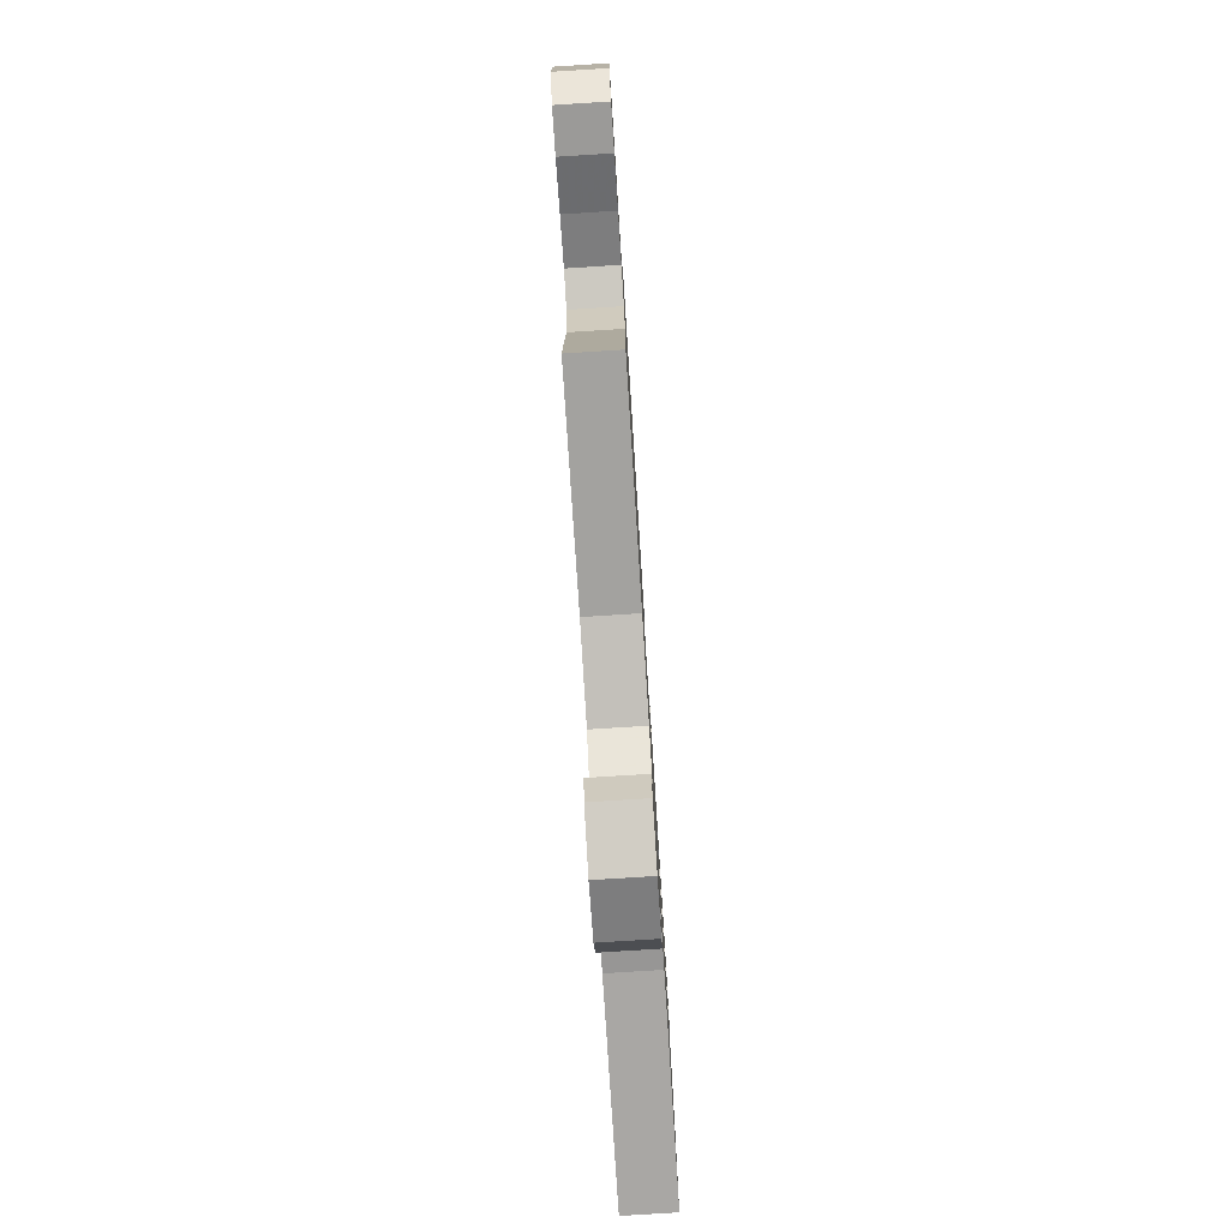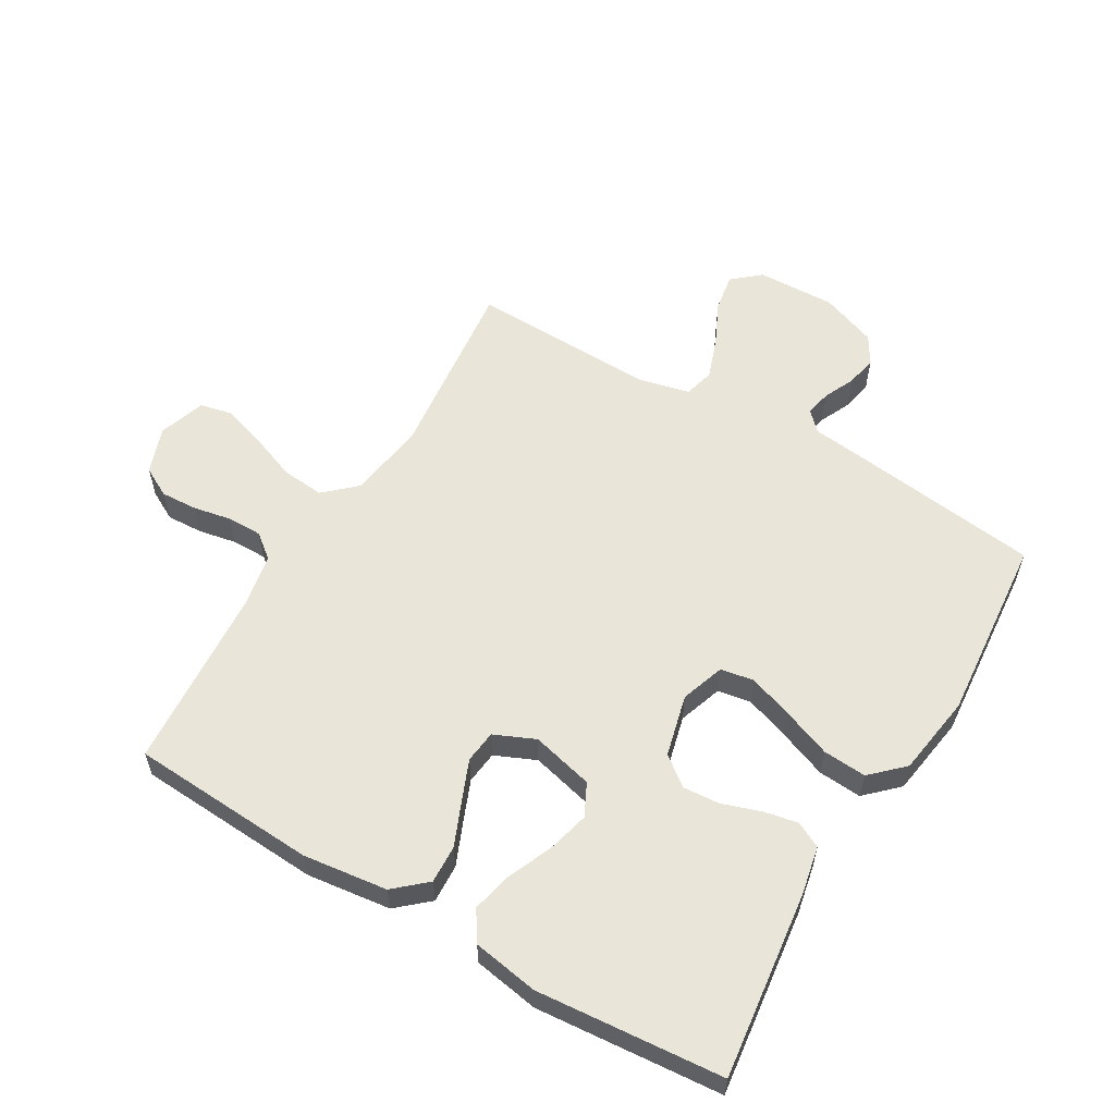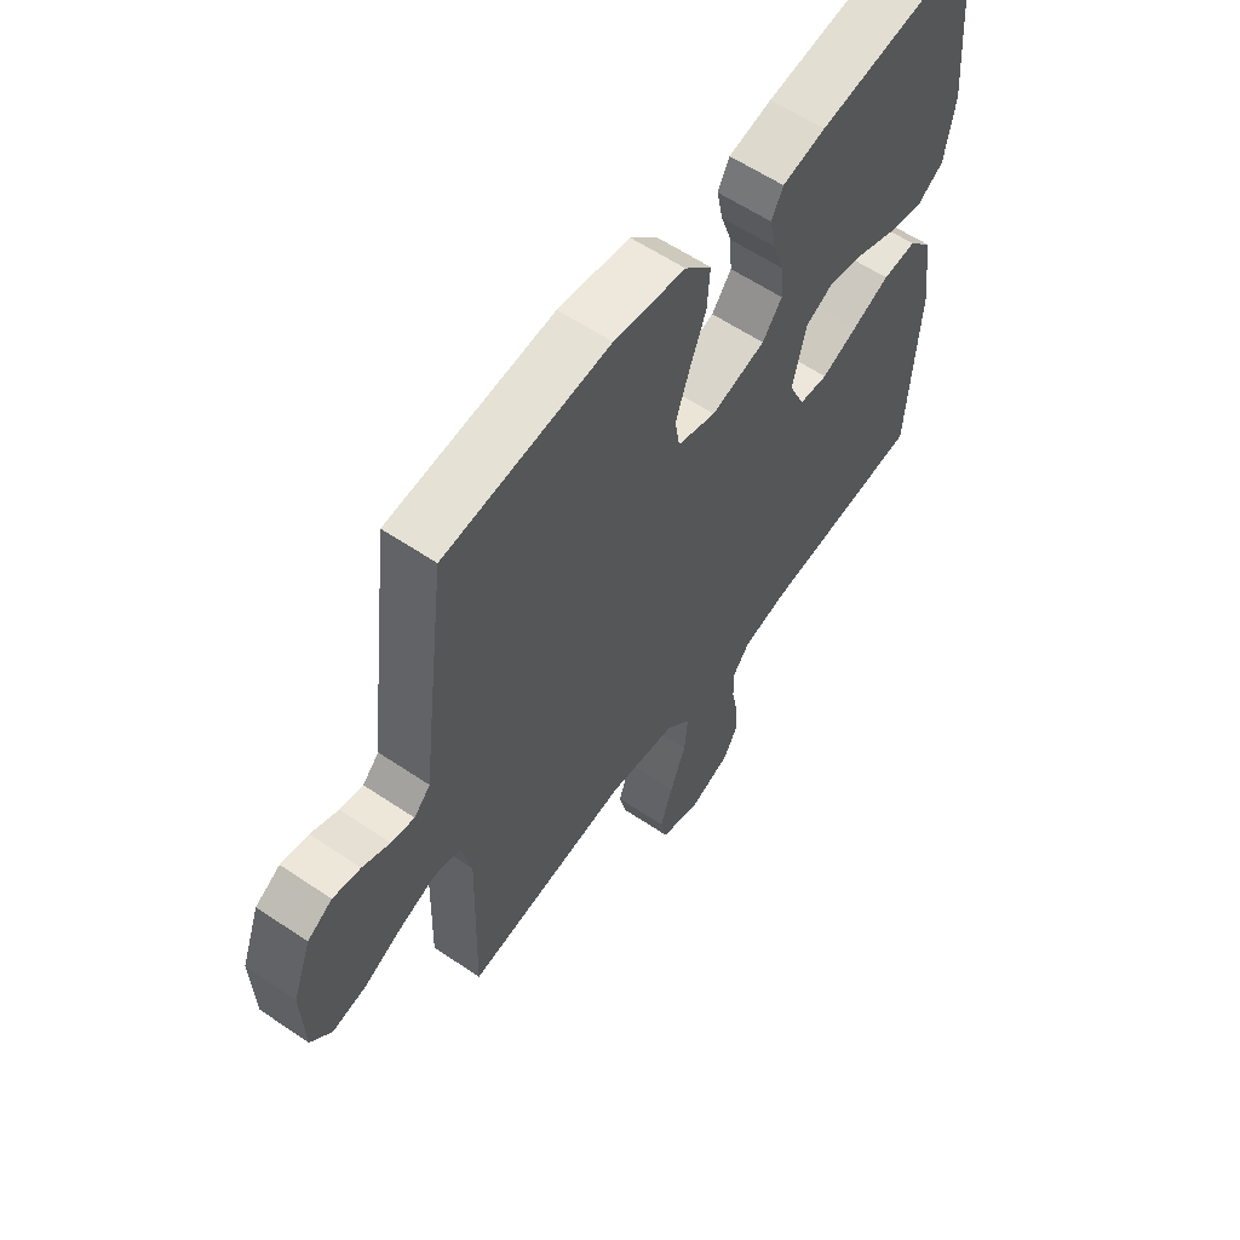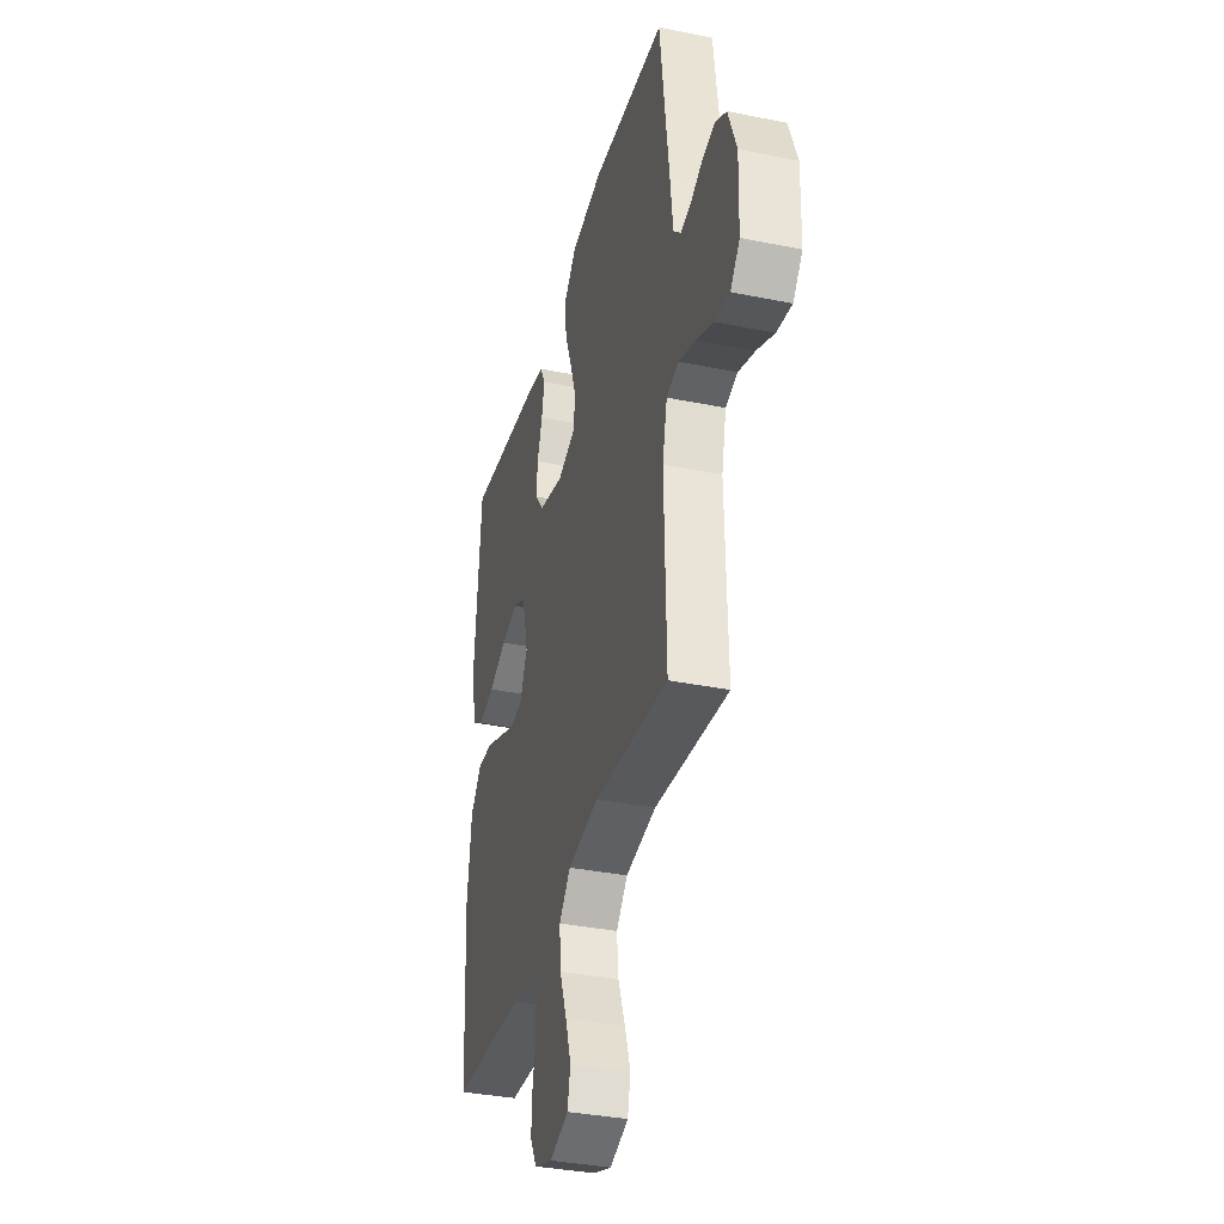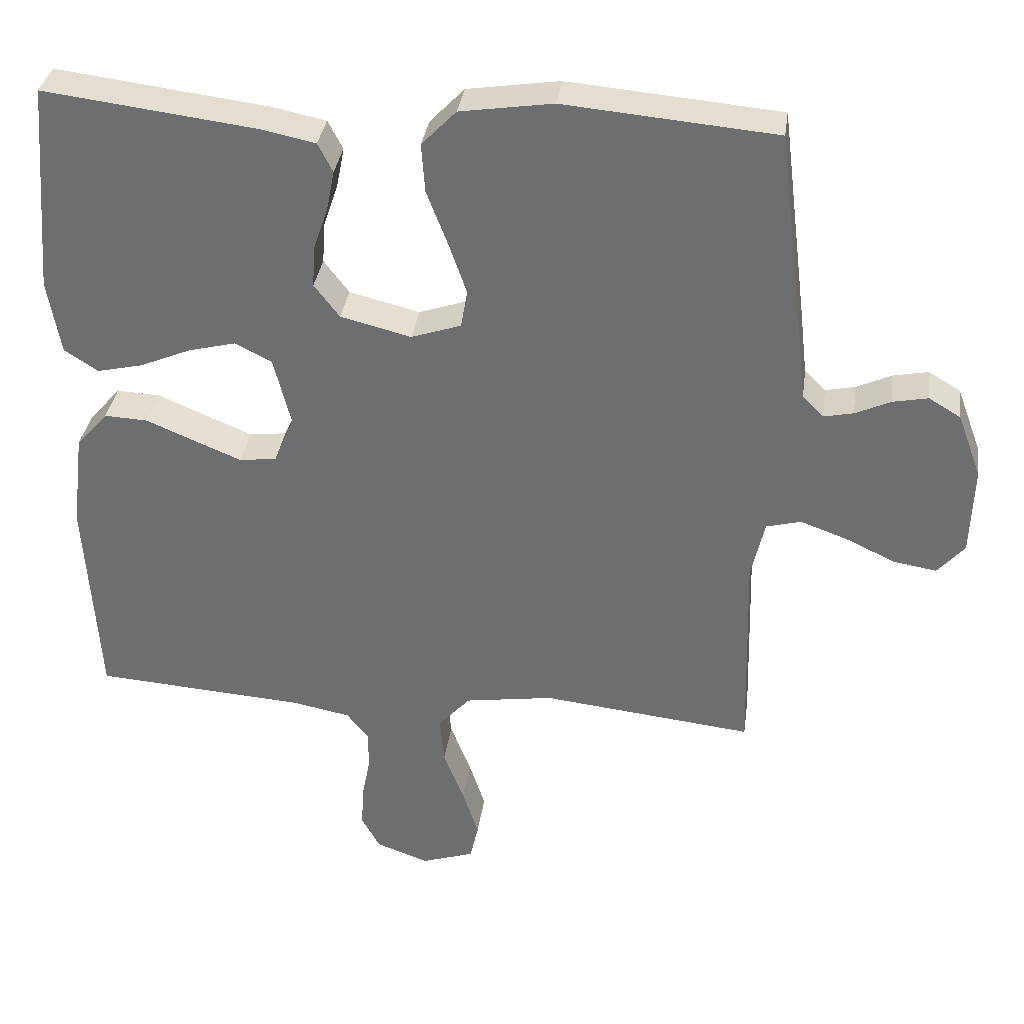
<metadata>
{"format":"obj","ext":"obj","renderer":"f3d","projection":"perspective","resolution":1024,"background":"white","views":[{"elev":-78.7,"azim":93.6,"up":"+Z"},{"elev":58.0,"azim":-59.5,"up":"+Y"},{"elev":59.6,"azim":124.8,"up":"+Z"},{"elev":-35.8,"azim":75.1,"up":"+Z"},{"elev":34.6,"azim":7.9,"up":"+Z"}]}
</metadata>
<code>
v -0.5 0.07 0.5
v -0.2 0.07 0.463
v -0.121 0.07 0.447
v -0.1 0.07 0.406
v -0.111 0.07 0.35
v -0.132 0.07 0.288
v -0.136 0.07 0.229
v -0.1 0.07 0.182
v 0 0.07 0.157
v 0.071 0.07 0.181
v 0.08 0.07 0.235
v 0.055 0.07 0.307
v 0.025 0.07 0.385
v 0.02 0.07 0.455
v 0.069 0.07 0.506
v 0.2 0.07 0.526
v 0.5 0.07 0.5
v 0.538 0.07 0.2
v 0.549 0.07 0.106
v 0.579 0.07 0.076
v 0.621 0.07 0.085
v 0.671 0.07 0.108
v 0.721 0.07 0.118
v 0.766 0.07 0.091
v 0.8 0.07 0
v 0.796 0.07 -0.127
v 0.758 0.07 -0.171
v 0.697 0.07 -0.161
v 0.627 0.07 -0.128
v 0.56 0.07 -0.104
v 0.511 0.07 -0.117
v 0.492 0.07 -0.2
v 0.5 0.07 -0.5
v 0.2 0.07 -0.467
v 0.075 0.07 -0.486
v 0.029 0.07 -0.536
v 0.035 0.07 -0.604
v 0.064 0.07 -0.68
v 0.087 0.07 -0.75
v 0.075 0.07 -0.803
v 0 0.07 -0.828
v -0.075 0.07 -0.801
v -0.101 0.07 -0.753
v -0.098 0.07 -0.694
v -0.086 0.07 -0.632
v -0.086 0.07 -0.576
v -0.117 0.07 -0.537
v -0.2 0.07 -0.521
v -0.5 0.07 -0.5
v -0.518 0.07 -0.2
v -0.501 0.07 -0.064
v -0.456 0.07 -0.013
v -0.394 0.07 -0.016
v -0.325 0.07 -0.045
v -0.259 0.07 -0.072
v -0.206 0.07 -0.066
v -0.177 0.07 0
v -0.202 0.07 0.1
v -0.254 0.07 0.126
v -0.321 0.07 0.109
v -0.394 0.07 0.078
v -0.459 0.07 0.063
v -0.507 0.07 0.094
v -0.525 0.07 0.2
v -0.5 0 0.5
v -0.2 0 0.463
v -0.121 0 0.447
v -0.1 0 0.406
v -0.111 0 0.35
v -0.132 0 0.288
v -0.136 0 0.229
v -0.1 0 0.182
v 0 0 0.157
v 0.071 0 0.181
v 0.08 0 0.235
v 0.055 0 0.307
v 0.025 0 0.385
v 0.02 0 0.455
v 0.069 0 0.506
v 0.2 0 0.526
v 0.5 0 0.5
v 0.538 0 0.2
v 0.549 0 0.106
v 0.579 0 0.076
v 0.621 0 0.085
v 0.671 0 0.108
v 0.721 0 0.118
v 0.766 0 0.091
v 0.8 0 0
v 0.796 0 -0.127
v 0.758 0 -0.171
v 0.697 0 -0.161
v 0.627 0 -0.128
v 0.56 0 -0.104
v 0.511 0 -0.117
v 0.492 0 -0.2
v 0.5 0 -0.5
v 0.2 0 -0.467
v 0.075 0 -0.486
v 0.029 0 -0.536
v 0.035 0 -0.604
v 0.064 0 -0.68
v 0.087 0 -0.75
v 0.075 0 -0.803
v 0 0 -0.828
v -0.075 0 -0.801
v -0.101 0 -0.753
v -0.098 0 -0.694
v -0.086 0 -0.632
v -0.086 0 -0.576
v -0.117 0 -0.537
v -0.2 0 -0.521
v -0.5 0 -0.5
v -0.518 0 -0.2
v -0.501 0 -0.064
v -0.456 0 -0.013
v -0.394 0 -0.016
v -0.325 0 -0.045
v -0.259 0 -0.072
v -0.206 0 -0.066
v -0.177 0 0
v -0.202 0 0.1
v -0.254 0 0.126
v -0.321 0 0.109
v -0.394 0 0.078
v -0.459 0 0.063
v -0.507 0 0.094
v -0.525 0 0.2
f 4 5 6
f 3 4 6
f 2 3 6
f 1 2 6
f 64 1 6
f 63 64 6
f 62 63 6
f 61 62 6
f 60 61 6
f 59 60 6 7
f 58 59 7 8
f 57 58 8 9
f 56 57 9 10
f 52 53 54
f 51 52 54
f 50 51 54
f 49 50 54
f 48 49 54
f 47 48 54 55
f 46 47 55 56
f 43 44 45
f 42 43 45
f 41 42 45
f 40 41 45
f 39 40 45
f 38 39 45
f 37 38 45
f 36 37 45 46
f 46 56 10
f 36 46 10
f 35 36 10
f 32 33 34
f 35 10 11
f 34 35 11
f 32 34 11
f 31 32 11
f 27 28 29
f 26 27 29
f 25 26 29
f 24 25 29
f 23 24 29
f 22 23 29
f 21 22 29
f 20 21 29 30
f 31 11 12
f 30 31 12
f 20 30 12
f 19 20 12
f 17 18 19
f 16 17 19
f 15 16 19
f 14 15 19
f 13 14 19
f 12 13 19
f 70 69 68
f 70 68 67
f 70 67 66
f 70 66 65
f 70 65 128
f 70 128 127
f 70 127 126
f 70 126 125
f 70 125 124
f 71 70 124 123
f 72 71 123 122
f 73 72 122 121
f 74 73 121 120
f 118 117 116
f 118 116 115
f 118 115 114
f 118 114 113
f 118 113 112
f 119 118 112 111
f 120 119 111 110
f 109 108 107
f 109 107 106
f 109 106 105
f 109 105 104
f 109 104 103
f 109 103 102
f 109 102 101
f 110 109 101 100
f 74 120 110
f 74 110 100
f 74 100 99
f 98 97 96
f 75 74 99
f 75 99 98
f 75 98 96
f 75 96 95
f 93 92 91
f 93 91 90
f 93 90 89
f 93 89 88
f 93 88 87
f 93 87 86
f 93 86 85
f 94 93 85 84
f 76 75 95
f 76 95 94
f 76 94 84
f 76 84 83
f 83 82 81
f 83 81 80
f 83 80 79
f 83 79 78
f 83 78 77
f 83 77 76
f 1 65 66 2
f 2 66 67 3
f 3 67 68 4
f 4 68 69 5
f 5 69 70 6
f 6 70 71 7
f 7 71 72 8
f 8 72 73 9
f 9 73 74 10
f 10 74 75 11
f 11 75 76 12
f 12 76 77 13
f 13 77 78 14
f 14 78 79 15
f 15 79 80 16
f 16 80 81 17
f 17 81 82 18
f 18 82 83 19
f 19 83 84 20
f 20 84 85 21
f 21 85 86 22
f 22 86 87 23
f 23 87 88 24
f 24 88 89 25
f 25 89 90 26
f 26 90 91 27
f 27 91 92 28
f 28 92 93 29
f 29 93 94 30
f 30 94 95 31
f 31 95 96 32
f 32 96 97 33
f 33 97 98 34
f 34 98 99 35
f 35 99 100 36
f 36 100 101 37
f 37 101 102 38
f 38 102 103 39
f 39 103 104 40
f 40 104 105 41
f 41 105 106 42
f 42 106 107 43
f 43 107 108 44
f 44 108 109 45
f 45 109 110 46
f 46 110 111 47
f 47 111 112 48
f 48 112 113 49
f 49 113 114 50
f 50 114 115 51
f 51 115 116 52
f 52 116 117 53
f 53 117 118 54
f 54 118 119 55
f 55 119 120 56
f 56 120 121 57
f 57 121 122 58
f 58 122 123 59
f 59 123 124 60
f 60 124 125 61
f 61 125 126 62
f 62 126 127 63
f 63 127 128 64
f 64 128 65 1

</code>
